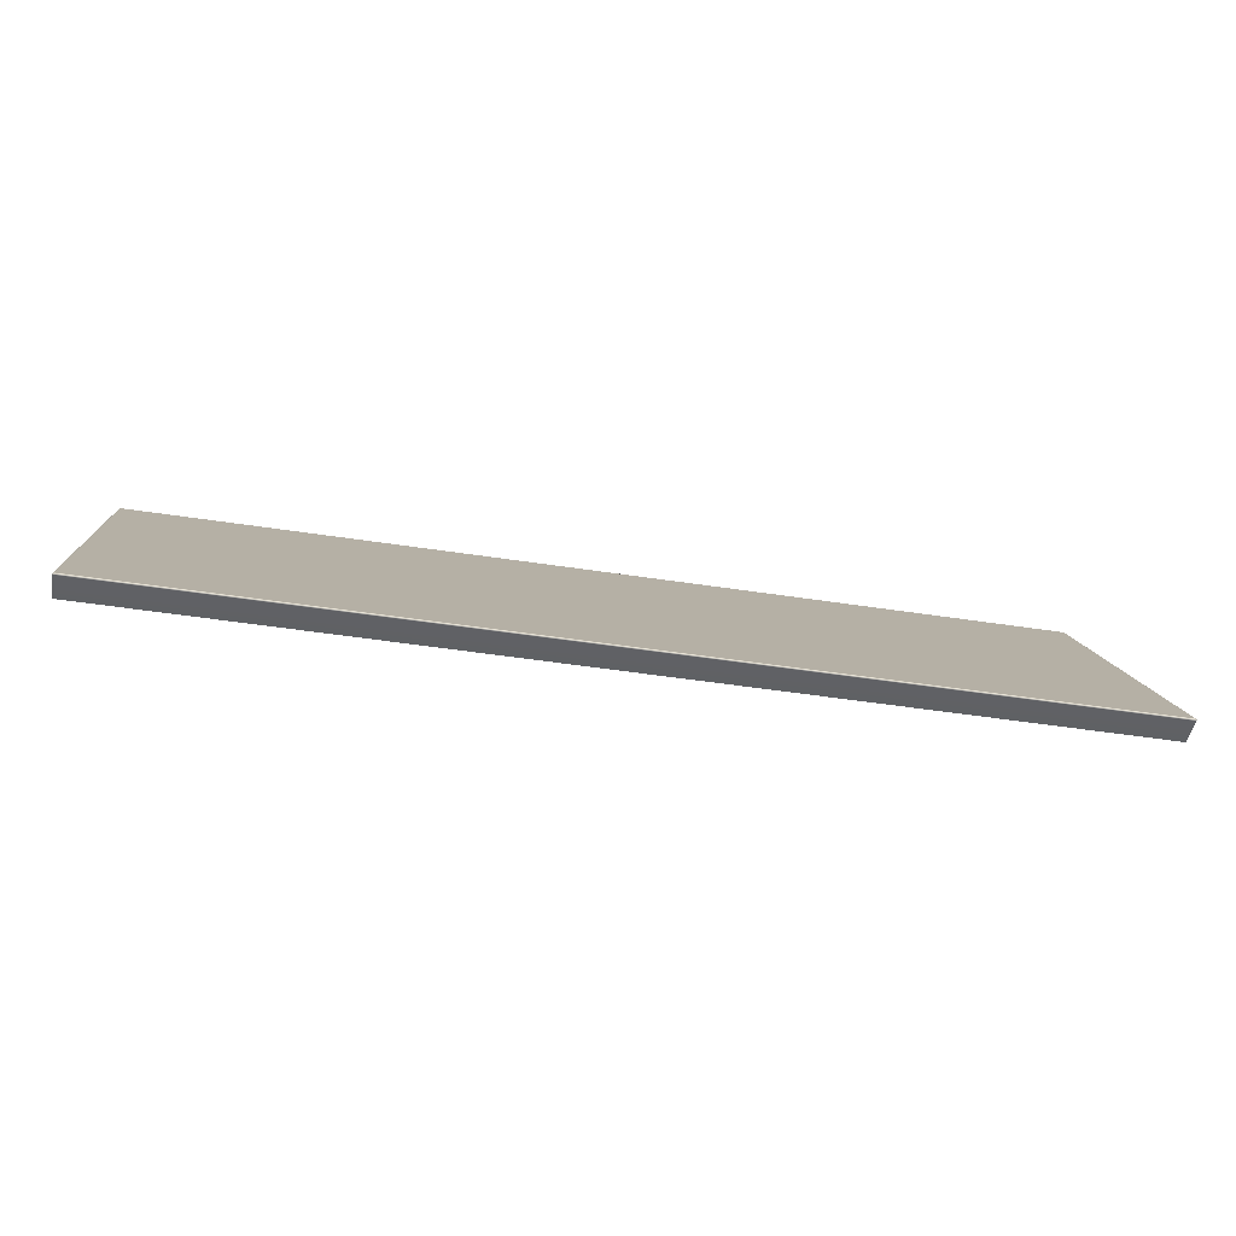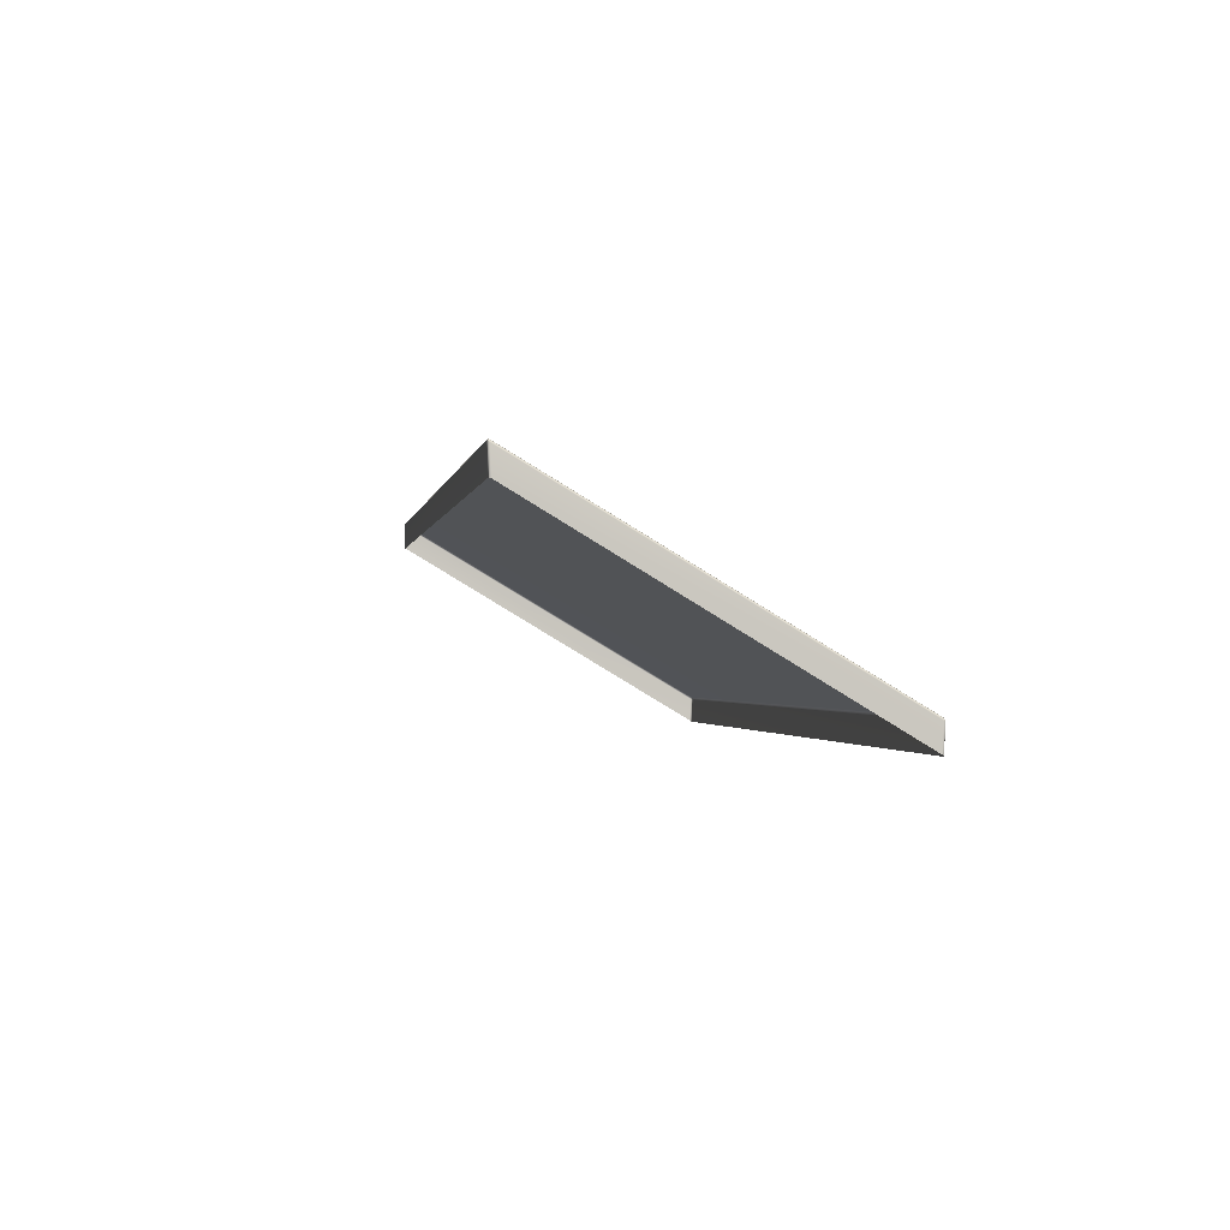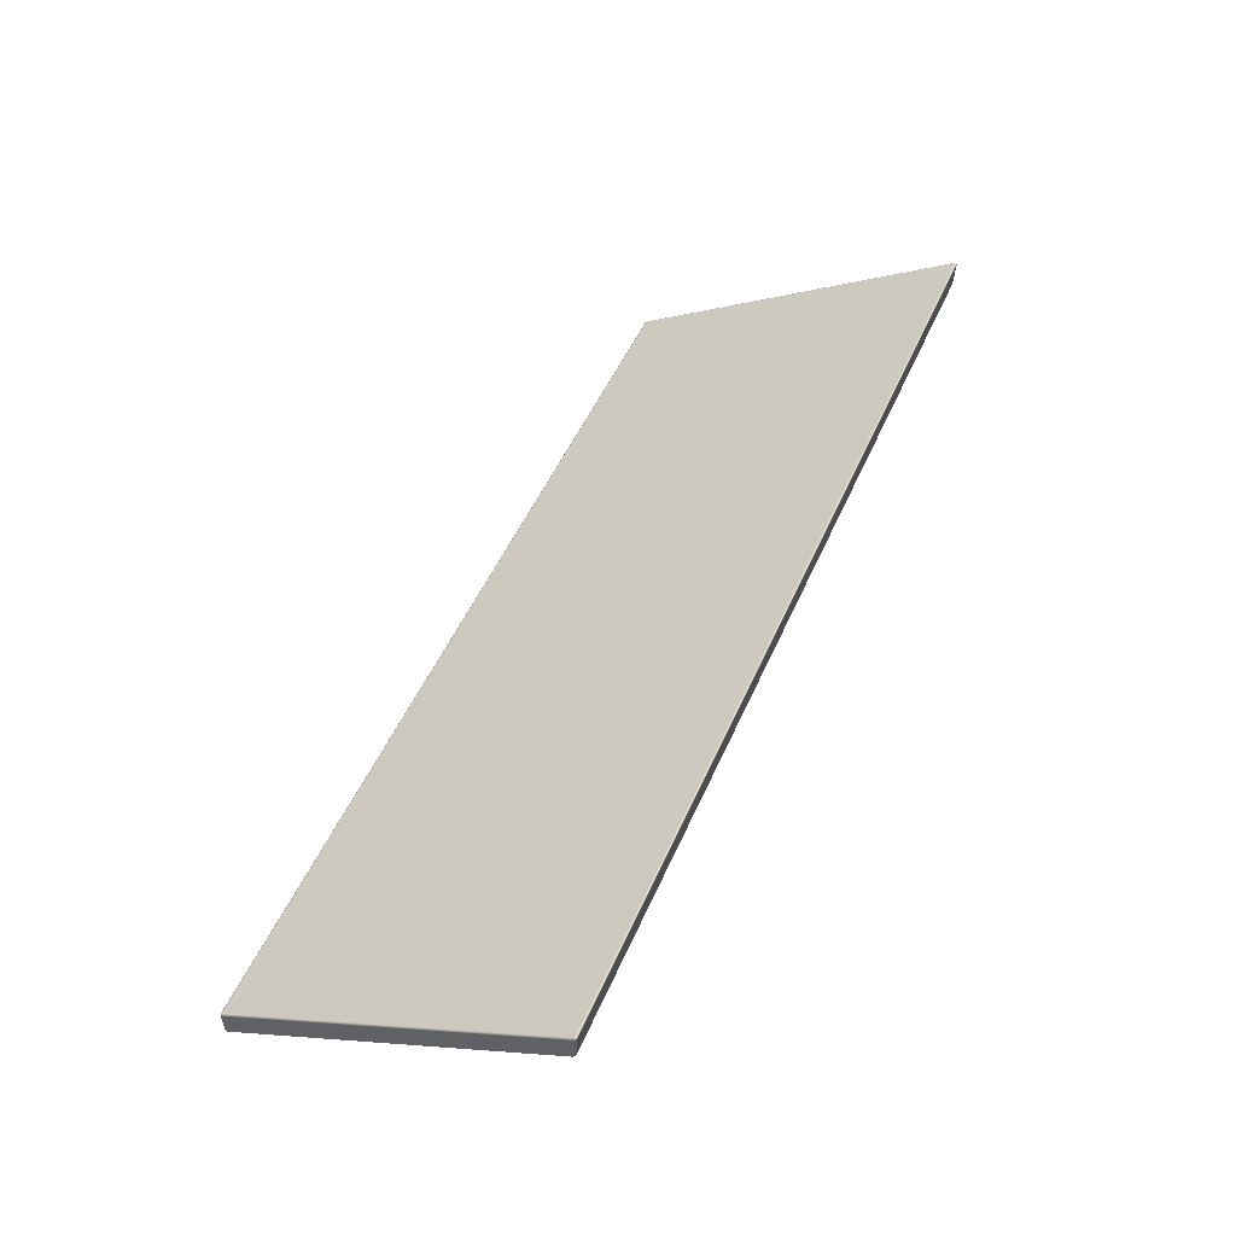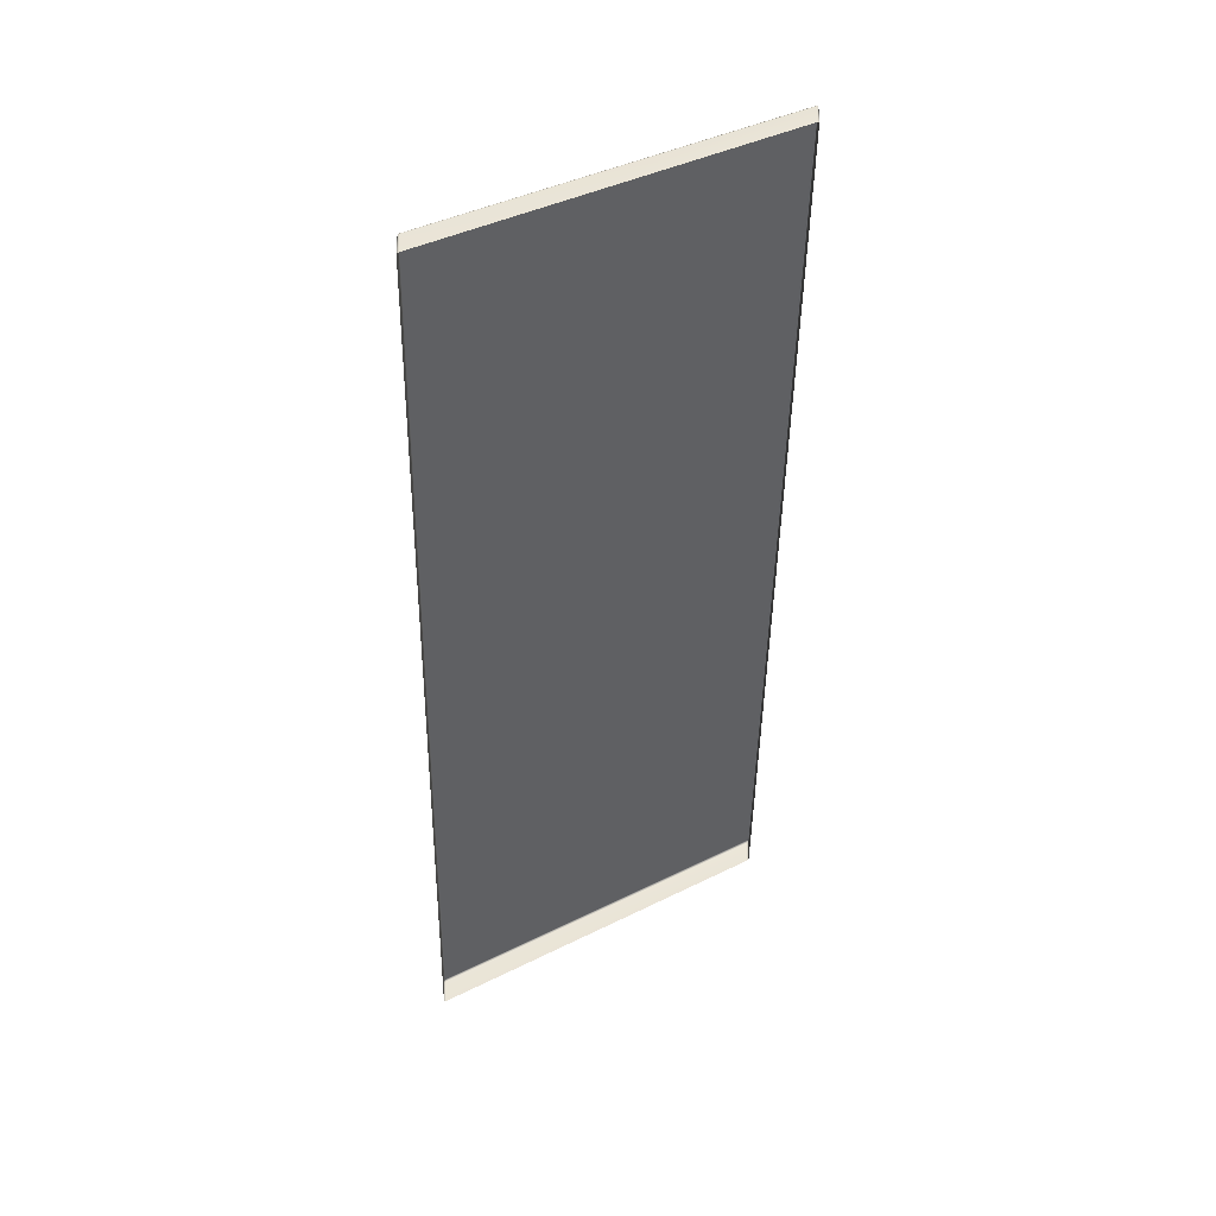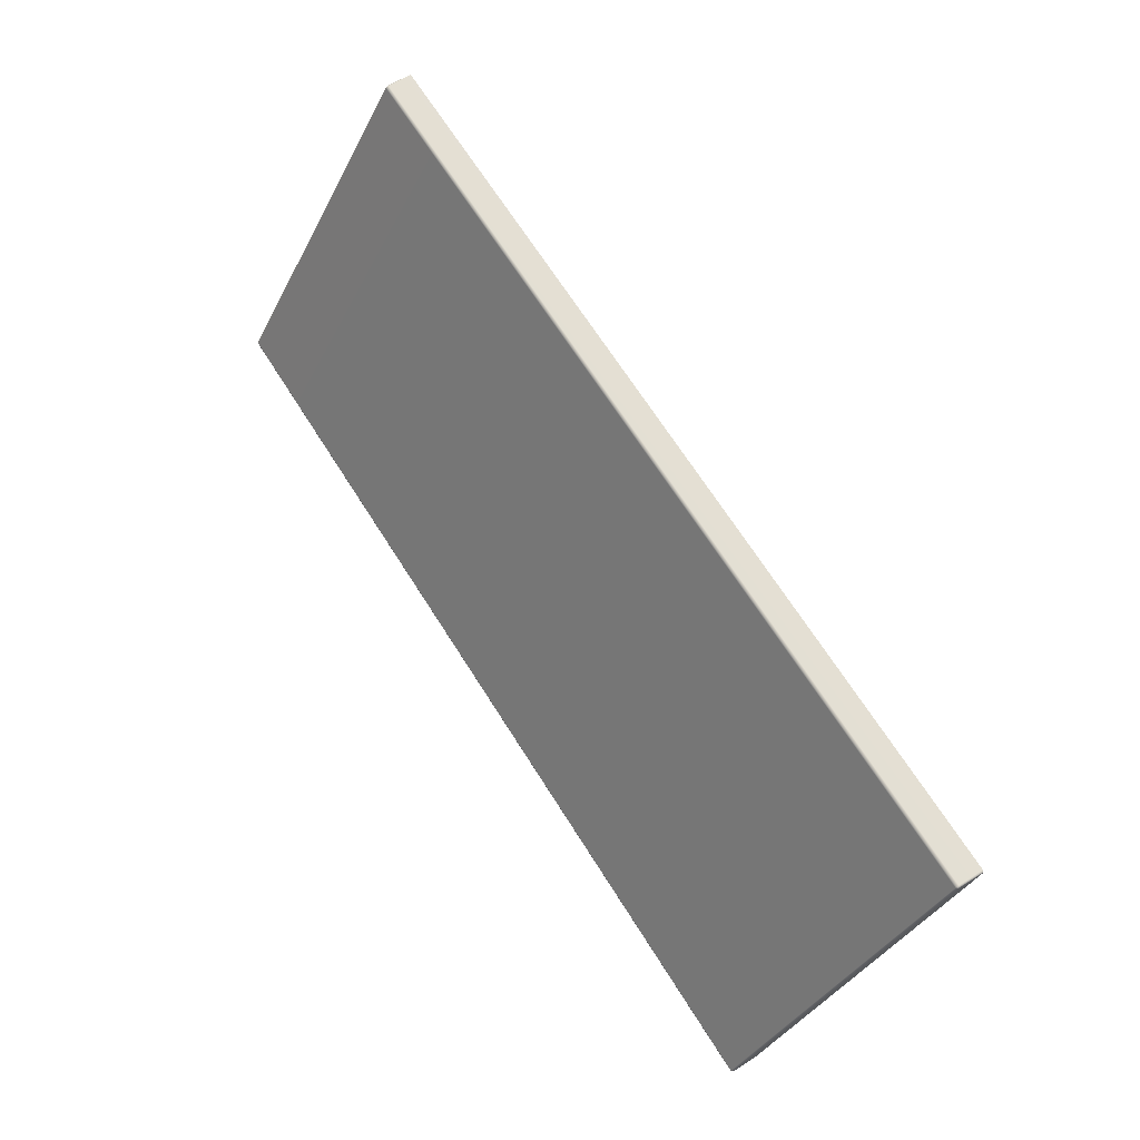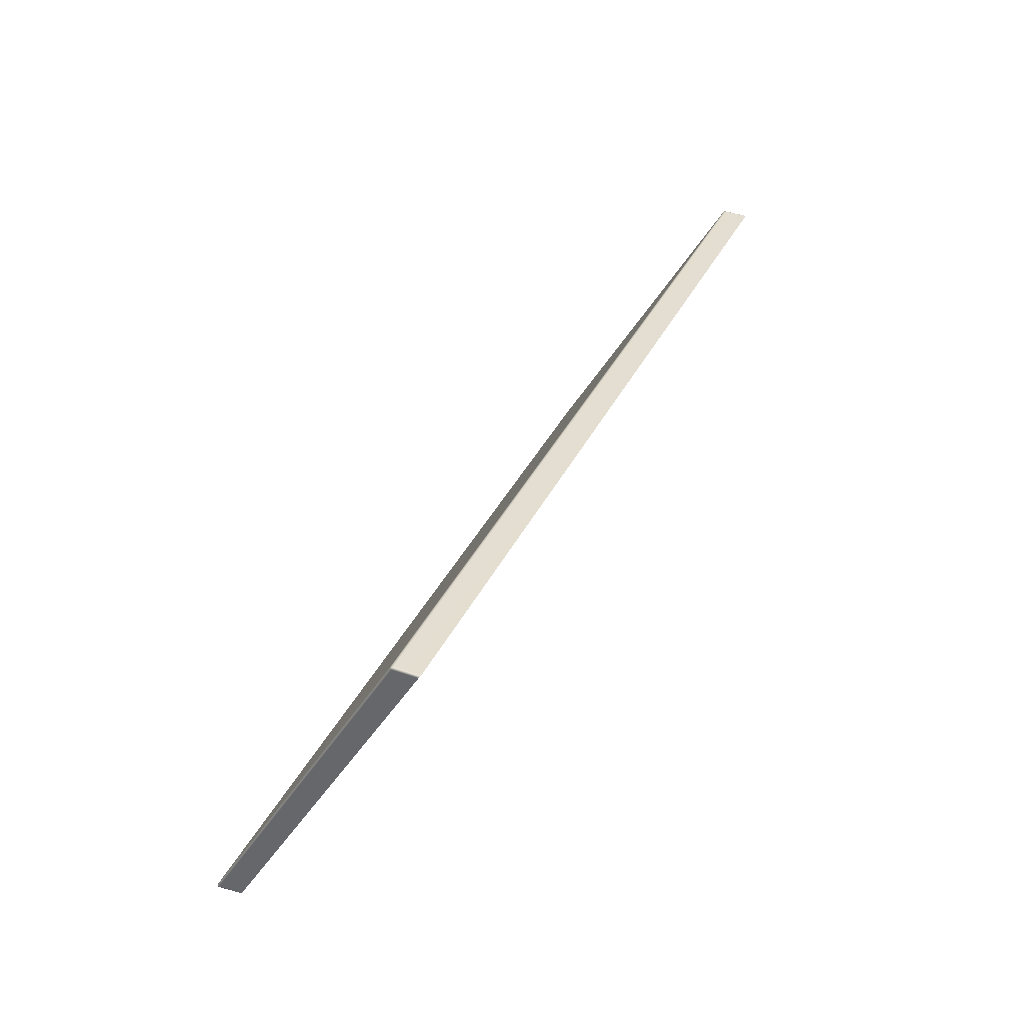
<metadata>
{"format":"obj","ext":"obj","renderer":"f3d","projection":"perspective","resolution":1024,"background":"white","views":[{"elev":-49.2,"azim":170.3,"up":"+Z"},{"elev":-1.3,"azim":-99.2,"up":"+Y"},{"elev":50.3,"azim":113.1,"up":"+Y"},{"elev":-46.5,"azim":89.1,"up":"+Y"},{"elev":68.6,"azim":-122.4,"up":"+Z"},{"elev":34.6,"azim":-67.6,"up":"+Z"}]}
</metadata>
<code>
g ENV_SY02_GX_Section02_HP01_MO
v -46.11 15.89 -152.6
v -46.09 16.67 -152.5
v -46.09 15.86 -152.5
v -46.11 16.69 -152.5
v -46.11 22.29 -163.3
v -46.11 23.11 -163.3
v -46.09 16.75 -152.5
v -46.08 16.72 -152.5
v -46.09 23.18 -163.3
v -46.09 23.15 -163.4
v -46.08 23.19 -163.4
v -46.04 23.21 -163.4
v -46.04 23.21 -163.3
v -46.04 16.73 -152.5
v -46.09 16.67 -152.5
v -15.45 23.21 -163.3
v -15.45 23.21 -163.4
v -46.04 16.77 -152.5
v -15.4 23.18 -163.3
v -15.41 23.19 -163.4
v -15.45 16.77 -152.5
v -15.45 16.73 -152.5
v -15.4 16.75 -152.5
v -15.38 23.11 -163.3
v -15.38 16.69 -152.5
v -46.04 16.66 -152.5
v -46.09 15.86 -152.5
v -46.04 15.84 -152.5
v -15.45 16.66 -152.5
v -15.45 15.84 -152.5
v -15.4 16.67 -152.5
v -15.4 15.86 -152.5
v -15.41 16.72 -152.5
v -15.4 16.67 -152.5
v -15.4 15.86 -152.5
v -15.38 15.89 -152.6
v -46.04 22.32 -163.4
v -46.09 23.15 -163.4
v -46.09 22.31 -163.3
v -46.04 23.17 -163.4
v -46.04 23.21 -163.4
v -46.08 23.19 -163.4
v -15.45 23.21 -163.4
v -15.45 23.17 -163.4
v -15.45 22.32 -163.4
v -15.4 22.31 -163.3
v -15.4 23.15 -163.4
v -15.41 23.19 -163.4
v -15.4 23.18 -163.3
v -15.4 23.15 -163.4
v -15.38 23.11 -163.3
v -15.38 22.29 -163.3
v -15.4 22.31 -163.3
v -15.38 15.89 -152.6
v -15.38 16.69 -152.5
v -46.09 22.31 -163.3
v -46.09 23.15 -163.4
v -46.11 23.11 -163.3
v -46.11 22.29 -163.3
g ENV_SY02_GX_Section02_HP01_MO_0
f 3 2 1
f 2 4 1
f 1 4 5
f 4 6 5
f 4 2 7
f 2 8 7
f 9 6 4
f 7 9 4
f 6 9 10
f 9 11 10
f 12 11 9
f 13 12 9
f 13 9 7
f 7 8 14
f 14 8 15
f 13 16 12
f 16 17 12
f 18 13 7
f 18 7 14
f 16 19 17
f 19 20 17
f 21 16 13
f 18 21 13
f 16 21 19
f 22 21 18
f 14 22 18
f 21 23 19
f 21 22 23
f 19 23 24
f 23 25 24
f 26 14 15
f 26 15 27
f 28 26 27
f 26 29 14
f 29 26 28
f 29 22 14
f 30 29 28
f 31 29 30
f 29 31 22
f 32 31 30
f 31 33 22
f 22 33 23
f 23 33 34
f 25 23 34
f 25 34 35
f 36 25 35
f 39 38 37
f 38 40 37
f 40 38 41
f 38 42 41
f 41 43 40
f 40 44 37
f 43 44 40
f 44 45 37
f 45 44 46
f 44 47 46
f 44 43 47
f 43 48 47
f 50 48 49
f 51 50 49
f 50 51 52
f 53 50 52
f 52 51 54
f 51 55 54
f 58 57 56
f 59 58 56

</code>
